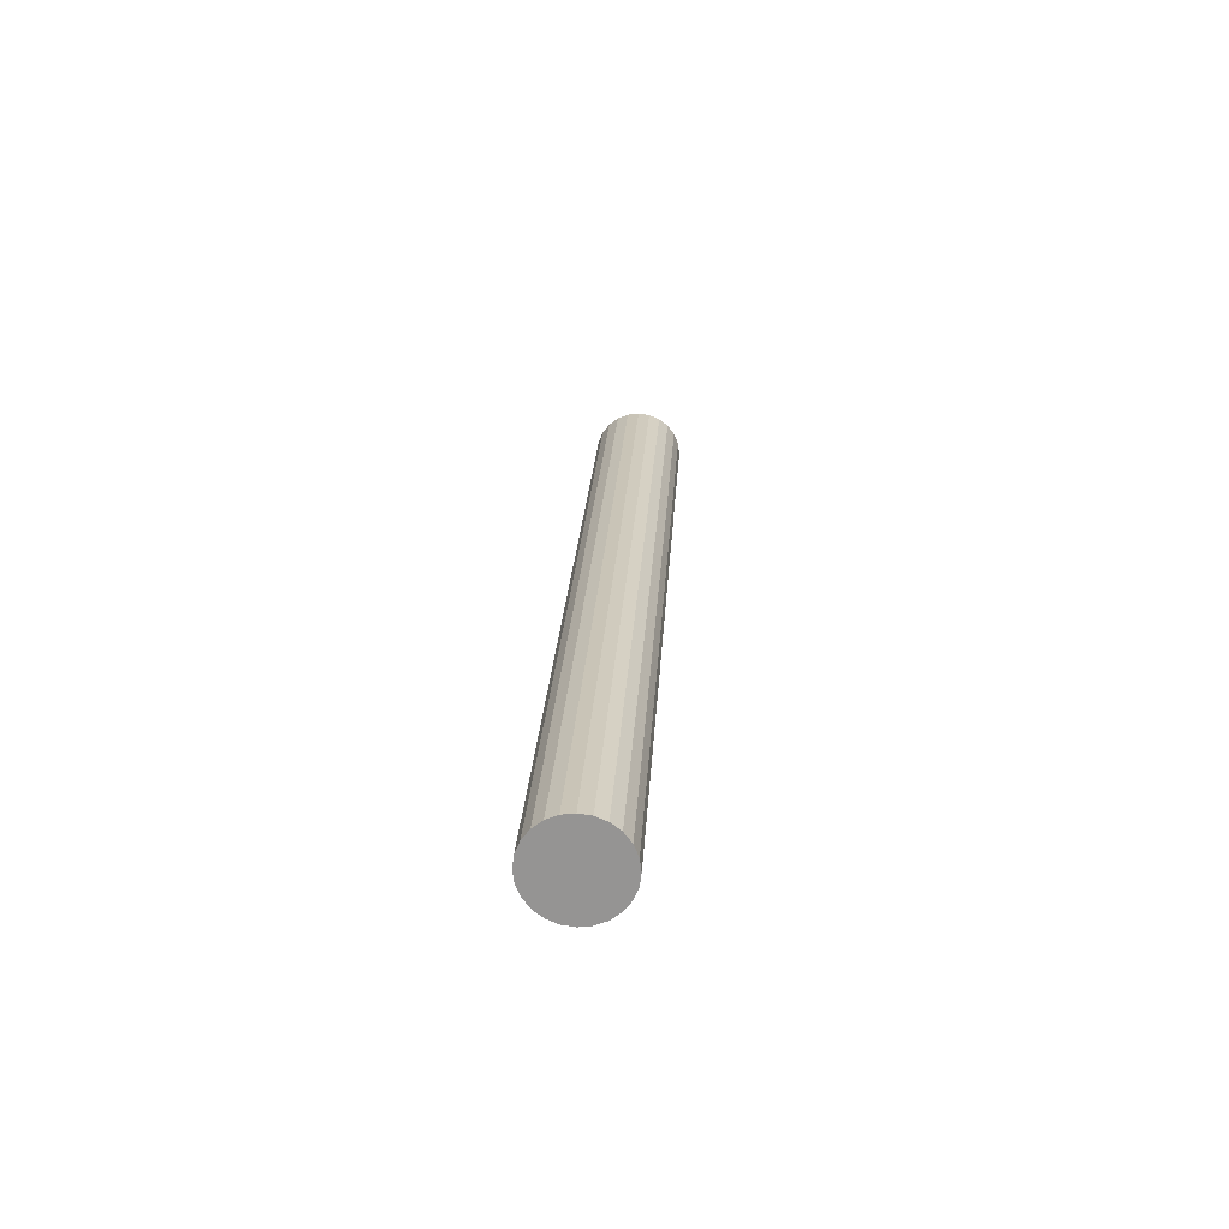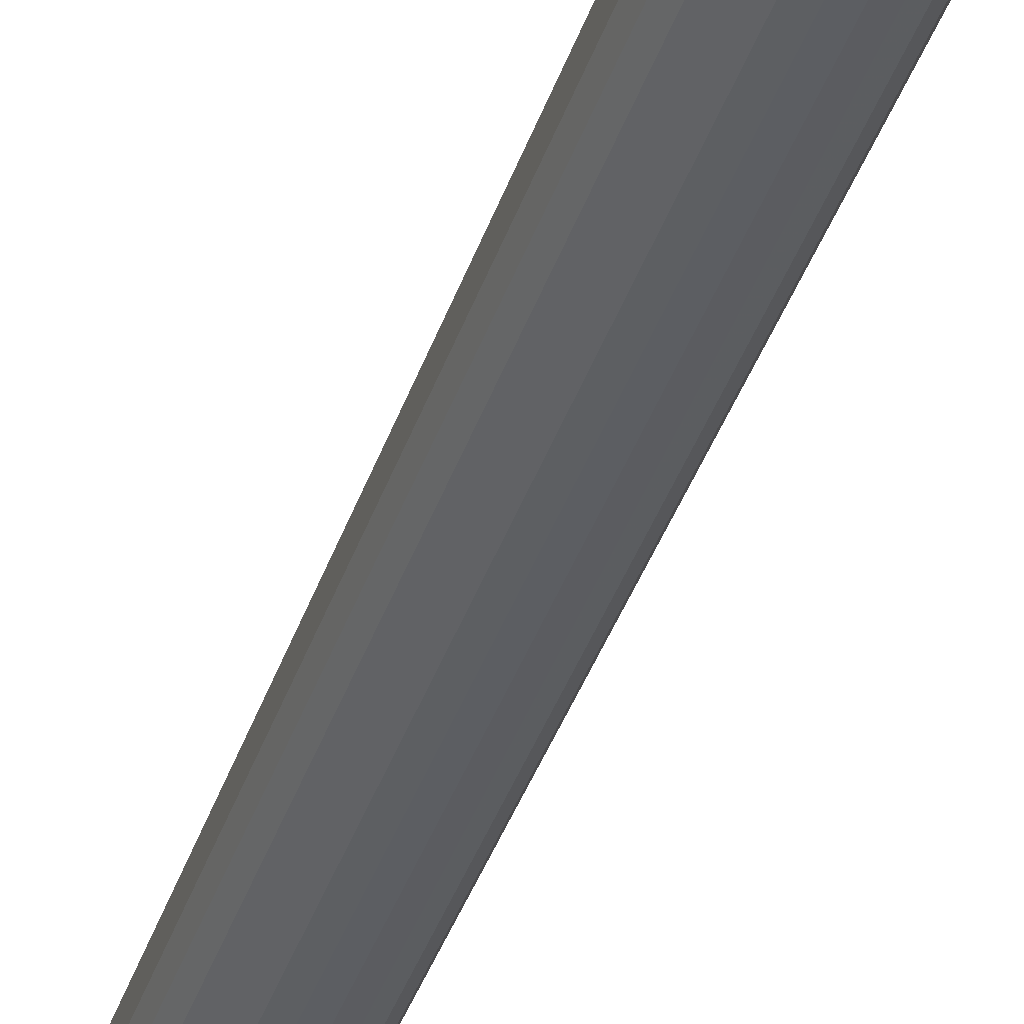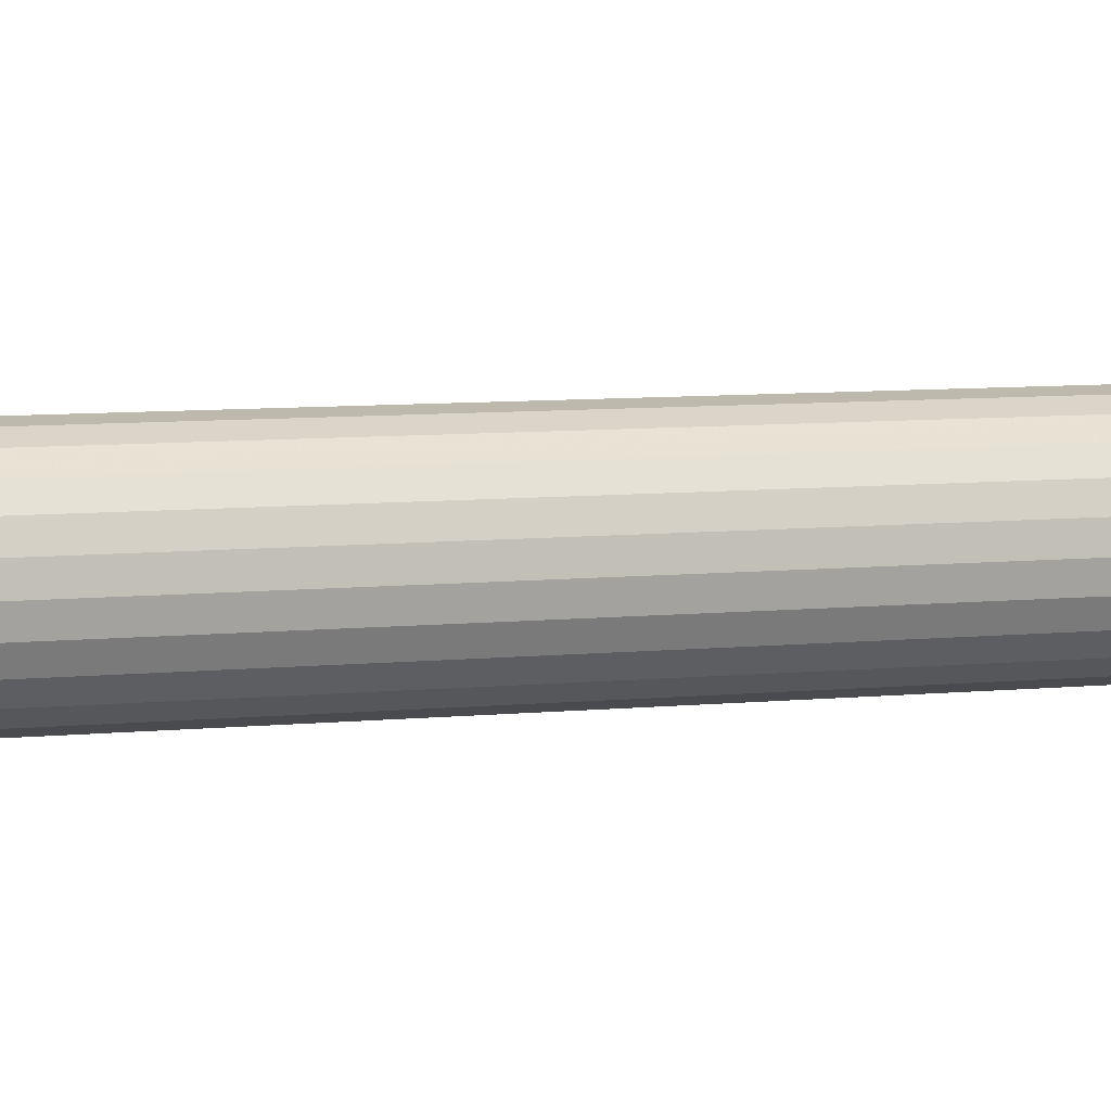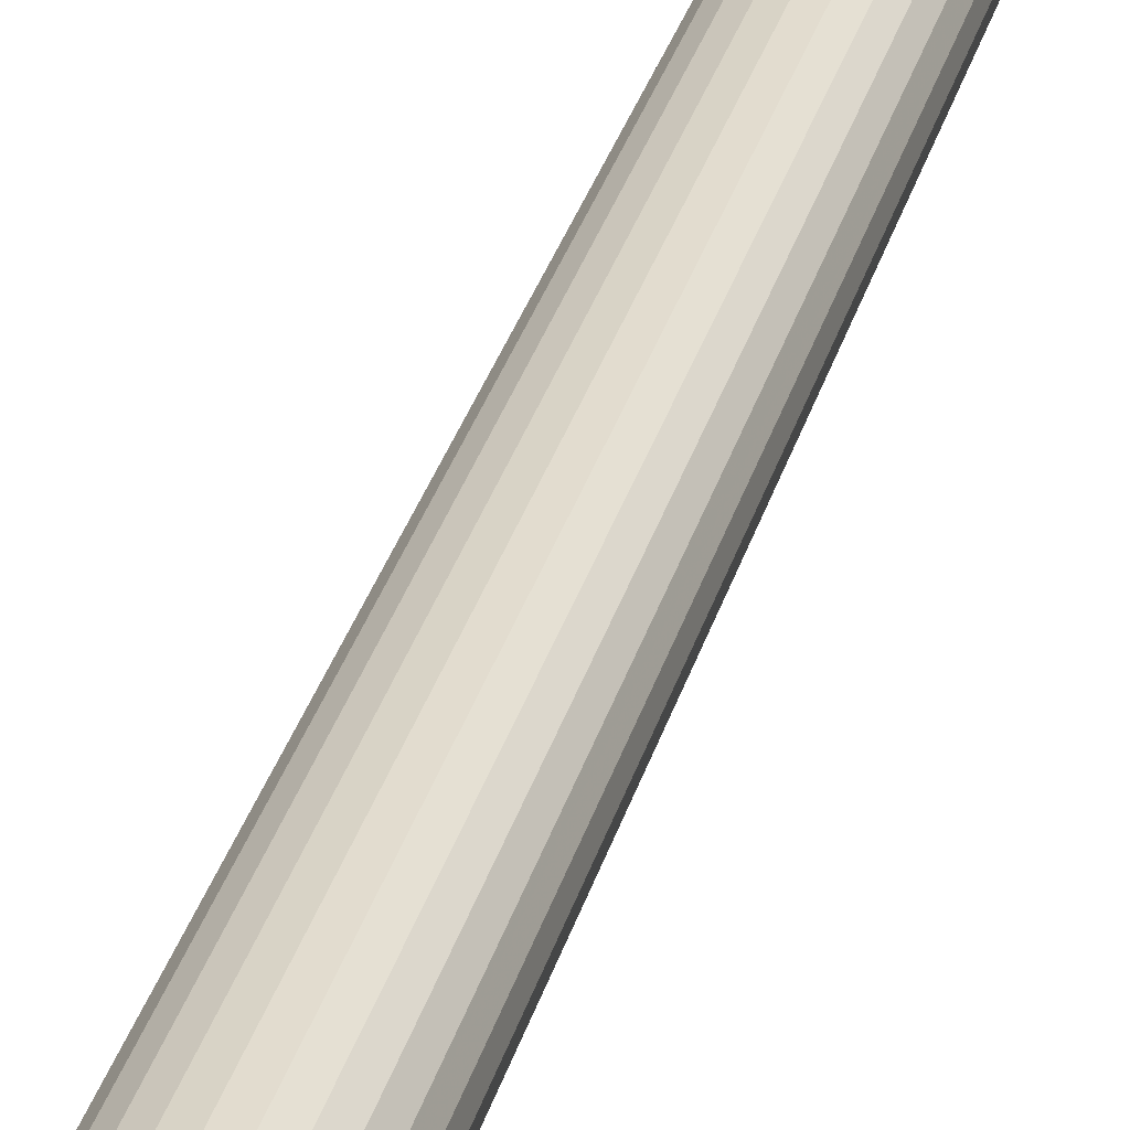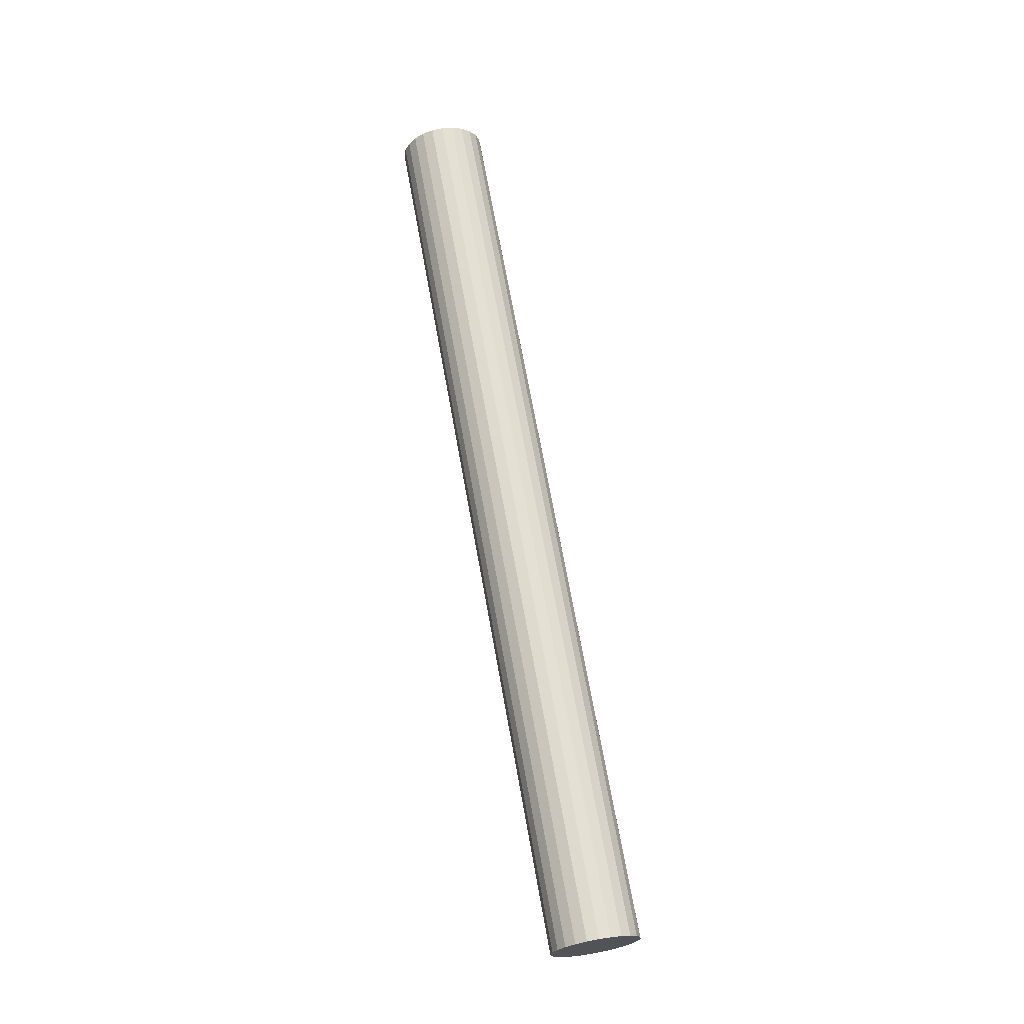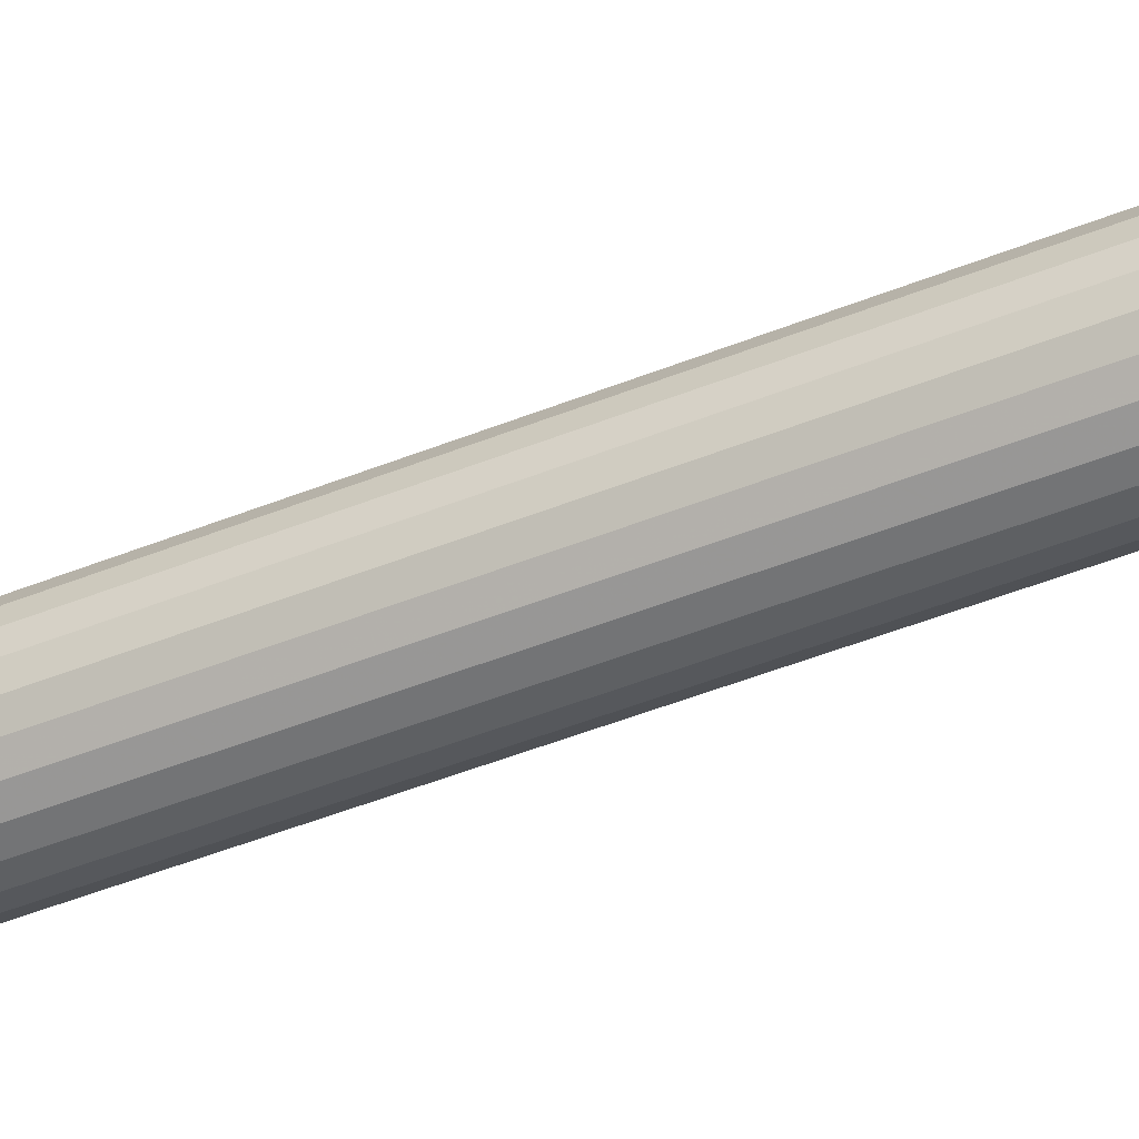
<metadata>
{"format":"obj","ext":"obj","renderer":"f3d","projection":"perspective","resolution":1024,"background":"white","views":[{"elev":-78.4,"azim":30.1,"up":"+Y"},{"elev":-47.7,"azim":-26.3,"up":"+Z"},{"elev":25.7,"azim":-119.6,"up":"+Z"},{"elev":39.8,"azim":-173.3,"up":"+Z"},{"elev":-17.2,"azim":163.4,"up":"+Y"},{"elev":-65.7,"azim":-74.8,"up":"+Z"}]}
</metadata>
<code>
v -0.4452 -0.6769 -0.2114
v -0.4402 -0.6767 -0.218
v -0.3513 -0.03132 -0.123
v -0.4947 -0.6689 -0.217
v -0.3463 -0.03114 -0.1296
v -0.3578 -0.03108 -0.1179
v -0.4897 -0.6705 -0.2105
v -0.4978 -0.6674 -0.2245
v -0.4008 -0.02336 -0.1285
v -0.437 -0.6761 -0.2257
v -0.3958 -0.02497 -0.1221
v -0.4517 -0.6766 -0.2063
v -0.4039 -0.02187 -0.1361
v -0.3432 -0.03055 -0.1373
v -0.3893 -0.02659 -0.1172
v -0.3654 -0.03043 -0.1146
v -0.4832 -0.6722 -0.2057
v -0.4989 -0.6662 -0.2326
v -0.436 -0.6752 -0.2339
v -0.4593 -0.676 -0.203
v -0.405 -0.0206 -0.1442
v -0.3421 -0.02959 -0.1454
v -0.3817 -0.0281 -0.1142
v -0.4756 -0.6737 -0.2027
v -0.3735 -0.02941 -0.1133
v -0.4978 -0.6652 -0.2408
v -0.437 -0.6739 -0.242
v -0.4674 -0.675 -0.2018
v -0.4039 -0.01964 -0.1524
v -0.3432 -0.02832 -0.1536
v -0.4947 -0.6646 -0.2485
v -0.4402 -0.6724 -0.2495
v -0.4008 -0.01905 -0.16
v -0.3463 -0.02683 -0.1611
v -0.4897 -0.6644 -0.2551
v -0.4452 -0.6708 -0.256
v -0.3958 -0.01887 -0.1667
v -0.3513 -0.02522 -0.1675
v -0.4832 -0.6647 -0.2602
v -0.3578 -0.02361 -0.1724
v -0.4517 -0.6692 -0.2608
v -0.3893 -0.01911 -0.1718
v -0.4756 -0.6653 -0.2635
v -0.3654 -0.02209 -0.1754
v -0.3817 -0.01977 -0.1751
v -0.4593 -0.6677 -0.2638
v -0.4674 -0.6663 -0.2648
v -0.3735 -0.02078 -0.1763
f 1 2 3
f 1 4 2
f 5 3 2
f 3 6 1
f 7 4 1
f 4 8 2
f 3 5 9
f 2 10 5
f 6 3 11
f 12 1 6
f 7 11 4
f 12 7 1
f 4 9 8
f 2 8 10
f 9 5 13
f 11 3 9
f 14 5 10
f 15 6 11
f 6 16 12
f 7 17 11
f 9 4 11
f 17 7 12
f 13 8 9
f 8 18 10
f 5 14 13
f 10 19 14
f 16 6 15
f 15 11 17
f 20 12 16
f 20 17 12
f 8 13 18
f 10 18 19
f 13 14 21
f 22 14 19
f 23 16 15
f 17 24 15
f 16 25 20
f 24 17 20
f 21 18 13
f 18 26 19
f 14 22 21
f 19 27 22
f 25 16 23
f 23 15 24
f 28 20 25
f 28 24 20
f 18 21 26
f 19 26 27
f 21 22 29
f 30 22 27
f 25 23 28
f 24 28 23
f 29 26 21
f 26 31 27
f 22 30 29
f 27 32 30
f 26 29 31
f 27 31 32
f 29 30 33
f 34 30 32
f 33 31 29
f 31 35 32
f 30 34 33
f 32 36 34
f 31 33 35
f 32 35 36
f 33 34 37
f 38 34 36
f 37 35 33
f 35 39 36
f 34 38 37
f 38 36 40
f 35 37 39
f 36 39 41
f 37 38 42
f 41 40 36
f 38 40 42
f 42 39 37
f 39 43 41
f 40 41 44
f 42 40 45
f 39 42 43
f 41 43 46
f 46 44 41
f 40 44 45
f 45 43 42
f 47 46 43
f 44 46 48
f 48 45 44
f 43 45 47
f 47 48 46
f 48 47 45
f 3 2 1
f 2 4 1
f 2 3 5
f 1 6 3
f 1 4 7
f 2 8 4
f 9 5 3
f 5 10 2
f 11 3 6
f 6 1 12
f 4 11 7
f 1 7 12
f 8 9 4
f 10 8 2
f 13 5 9
f 9 3 11
f 10 5 14
f 11 6 15
f 12 16 6
f 11 17 7
f 11 4 9
f 12 7 17
f 9 8 13
f 10 18 8
f 13 14 5
f 14 19 10
f 15 6 16
f 17 11 15
f 16 12 20
f 12 17 20
f 18 13 8
f 19 18 10
f 21 14 13
f 19 14 22
f 15 16 23
f 15 24 17
f 20 25 16
f 20 17 24
f 13 18 21
f 19 26 18
f 21 22 14
f 22 27 19
f 23 16 25
f 24 15 23
f 25 20 28
f 20 24 28
f 26 21 18
f 27 26 19
f 29 22 21
f 27 22 30
f 28 23 25
f 23 28 24
f 21 26 29
f 27 31 26
f 29 30 22
f 30 32 27
f 31 29 26
f 32 31 27
f 33 30 29
f 32 30 34
f 29 31 33
f 32 35 31
f 33 34 30
f 34 36 32
f 35 33 31
f 36 35 32
f 37 34 33
f 36 34 38
f 33 35 37
f 36 39 35
f 37 38 34
f 40 36 38
f 39 37 35
f 41 39 36
f 42 38 37
f 36 40 41
f 42 40 38
f 37 39 42
f 41 43 39
f 44 41 40
f 45 40 42
f 43 42 39
f 46 43 41
f 41 44 46
f 45 44 40
f 42 43 45
f 43 46 47
f 48 46 44
f 44 45 48
f 47 45 43
f 46 48 47
f 45 47 48

</code>
